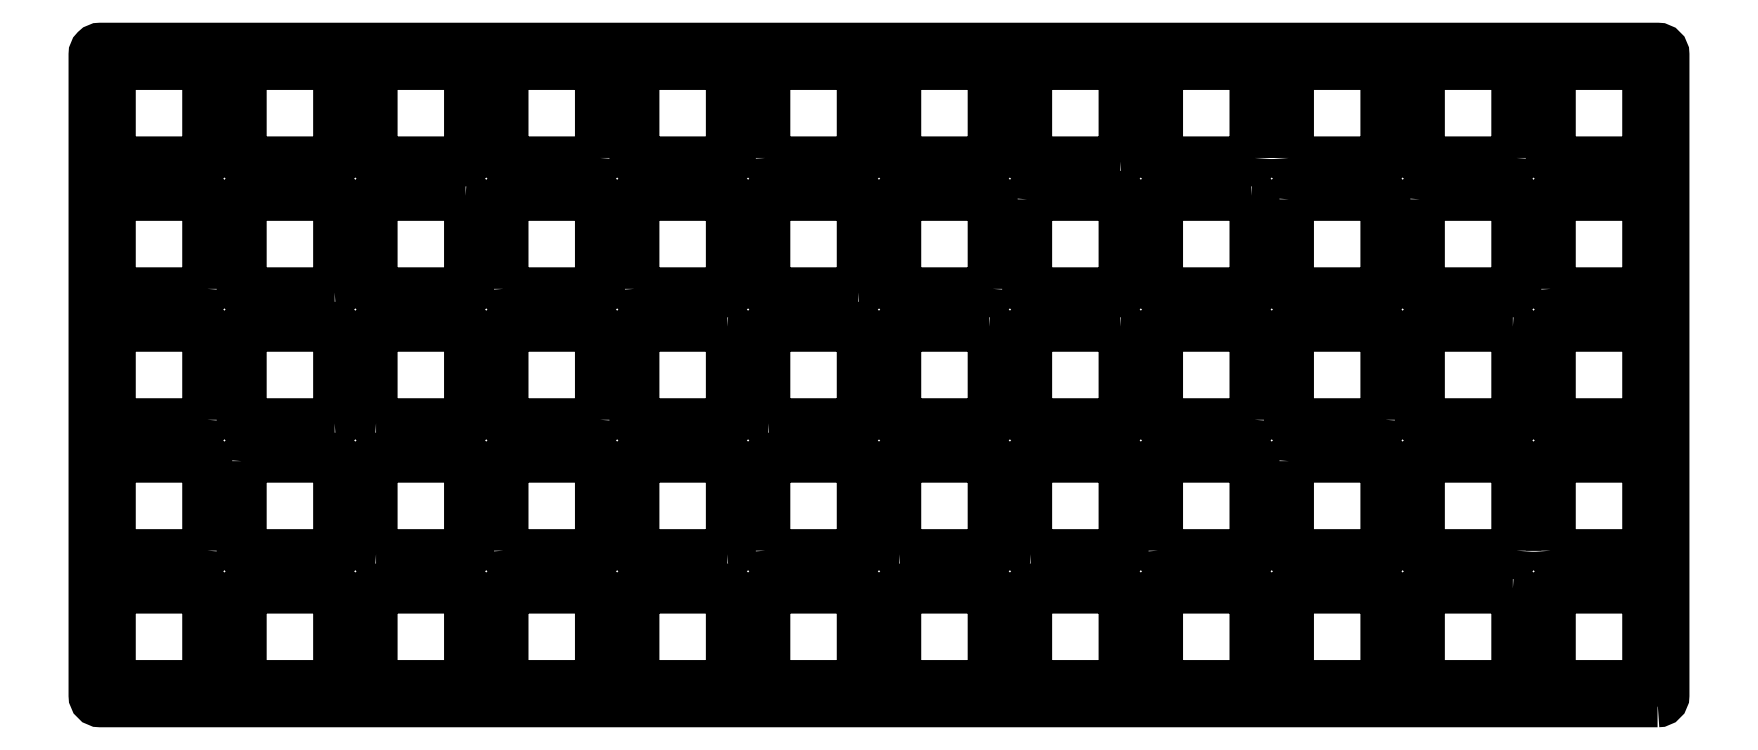
<metadata>
{"format":"dxf","ext":"dxf","renderer":"ezdxf+matplotlib","layout":"modelspace","background":"white","min_lineweight":24,"dpi":150}
</metadata>
<code>
0
SECTION
2
ENTITIES
0
LWPOLYLINE
8
0
90
8
70
1
43
0
10
116.5
20
-3
42
-0.4142
10
117
20
-2.5
10
130
20
-2.5
42
-0.4142
10
130.5
20
-3
10
130.5
20
-16
42
-0.4142
10
130
20
-16.5
10
117
20
-16.5
42
-0.4142
10
116.5
20
-16
0
LWPOLYLINE
8
0
90
8
70
1
43
0
10
16
20
-2.5
10
3
20
-2.5
42
0.4142
10
2.5
20
-3
10
2.5
20
-16
42
0.4142
10
3
20
-16.5
10
16
20
-16.5
42
0.4142
10
16.5
20
-16
10
16.5
20
-3
42
0.4142
0
LWPOLYLINE
8
0
90
8
70
1
43
0
10
54
20
-2.5
10
41
20
-2.5
42
0.4142
10
40.5
20
-3
10
40.5
20
-16
42
0.4142
10
41
20
-16.5
10
54
20
-16.5
42
0.4142
10
54.5
20
-16
10
54.5
20
-3
42
0.4142
0
LWPOLYLINE
8
0
90
8
70
1
43
0
10
35
20
-2.5
10
22
20
-2.5
42
0.4142
10
21.5
20
-3
10
21.5
20
-16
42
0.4142
10
22
20
-16.5
10
35
20
-16.5
42
0.4142
10
35.5
20
-16
10
35.5
20
-3
42
0.4142
0
LWPOLYLINE
8
0
90
8
70
1
43
0
10
149
20
-16.5
10
136
20
-16.5
42
-0.4142
10
135.5
20
-16
10
135.5
20
-3
42
-0.4142
10
136
20
-2.5
10
149
20
-2.5
42
-0.4142
10
149.5
20
-3
10
149.5
20
-16
42
-0.4142
0
LWPOLYLINE
8
0
90
8
70
1
43
0
10
78.5
20
-3
42
-0.4142
10
79
20
-2.5
10
92
20
-2.5
42
-0.4142
10
92.5
20
-3
10
92.5
20
-16
42
-0.4142
10
92
20
-16.5
10
79
20
-16.5
42
-0.4142
10
78.5
20
-16
0
LWPOLYLINE
8
0
90
8
70
1
43
0
10
73.5
20
-16
42
-0.4142
10
73
20
-16.5
10
60
20
-16.5
42
-0.4142
10
59.5
20
-16
10
59.5
20
-3
42
-0.4142
10
60
20
-2.5
10
73
20
-2.5
42
-0.4142
10
73.5
20
-3
0
LWPOLYLINE
8
0
90
8
70
1
43
0
10
97.5
20
-16
10
97.5
20
-3
42
-0.4142
10
98
20
-2.5
10
111
20
-2.5
42
-0.4142
10
111.5
20
-3
10
111.5
20
-16
42
-0.4142
10
111
20
-16.5
10
98
20
-16.5
42
-0.4142
0
LWPOLYLINE
8
0
90
8
70
1
43
0
10
16.5
20
-35
10
16.5
20
-22
42
0.4142
10
16
20
-21.5
10
3
20
-21.5
42
0.4142
10
2.5
20
-22
10
2.5
20
-35
42
0.4142
10
3
20
-35.5
10
16
20
-35.5
42
0.4142
0
LWPOLYLINE
8
0
90
8
70
1
43
0
10
35
20
-35.5
10
22
20
-35.5
42
-0.4142
10
21.5
20
-35
10
21.5
20
-22
42
-0.4142
10
22
20
-21.5
10
35
20
-21.5
42
-0.4142
10
35.5
20
-22
10
35.5
20
-35
42
-0.4142
0
LWPOLYLINE
8
0
90
8
70
1
43
0
10
225
20
-2.5
42
-0.4142
10
225.5
20
-3
10
225.5
20
-16
42
-0.4142
10
225
20
-16.5
10
212
20
-16.5
42
-0.4142
10
211.5
20
-16
10
211.5
20
-3
42
-0.4142
10
212
20
-2.5
0
LWPOLYLINE
8
0
90
8
70
1
43
0
10
206.5
20
-16
10
206.5
20
-3
42
0.4142
10
206
20
-2.5
10
193
20
-2.5
42
0.4142
10
192.5
20
-3
10
192.5
20
-16
42
0.4142
10
193
20
-16.5
10
206
20
-16.5
42
0.4142
0
LWPOLYLINE
8
0
90
8
70
1
43
0
10
173.5
20
-16
10
173.5
20
-3
42
-0.4142
10
174
20
-2.5
10
187
20
-2.5
42
-0.4142
10
187.5
20
-3
10
187.5
20
-16
42
-0.4142
10
187
20
-16.5
10
174
20
-16.5
42
-0.4142
0
LWPOLYLINE
8
0
90
8
70
1
43
0
10
192.5
20
-22
42
-0.4142
10
193
20
-21.5
10
206
20
-21.5
42
-0.4142
10
206.5
20
-22
10
206.5
20
-35
42
-0.4142
10
206
20
-35.5
10
193
20
-35.5
42
-0.4142
10
192.5
20
-35
0
LWPOLYLINE
8
0
90
8
70
1
43
0
10
168.5
20
-16
42
-0.4142
10
168
20
-16.5
10
155
20
-16.5
42
-0.4142
10
154.5
20
-16
10
154.5
20
-3
42
-0.4142
10
155
20
-2.5
10
168
20
-2.5
42
-0.4142
10
168.5
20
-3
0
LWPOLYLINE
8
0
90
8
70
1
43
0
10
54
20
-21.5
10
41
20
-21.5
42
0.4142
10
40.5
20
-22
10
40.5
20
-35
42
0.4142
10
41
20
-35.5
10
54
20
-35.5
42
0.4142
10
54.5
20
-35
10
54.5
20
-22
42
0.4142
0
LWPOLYLINE
8
0
90
8
70
1
43
0
10
59.5
20
-35
10
59.5
20
-22
42
-0.4142
10
60
20
-21.5
10
73
20
-21.5
42
-0.4142
10
73.5
20
-22
10
73.5
20
-35
42
-0.4142
10
73
20
-35.5
10
60
20
-35.5
42
-0.4142
0
LWPOLYLINE
8
0
90
8
70
1
43
0
10
168
20
-21.5
42
-0.4142
10
168.5
20
-22
10
168.5
20
-35
42
-0.4142
10
168
20
-35.5
10
155
20
-35.5
42
-0.4142
10
154.5
20
-35
10
154.5
20
-22
42
-0.4142
10
155
20
-21.5
0
LWPOLYLINE
8
0
90
8
70
1
43
0
10
135.5
20
-22
42
-0.4142
10
136
20
-21.5
10
149
20
-21.5
42
-0.4142
10
149.5
20
-22
10
149.5
20
-35
42
-0.4142
10
149
20
-35.5
10
136
20
-35.5
42
-0.4142
10
135.5
20
-35
0
LWPOLYLINE
8
0
90
8
70
1
43
0
10
78.5
20
-35
10
78.5
20
-22
42
-0.4142
10
79
20
-21.5
10
92
20
-21.5
42
-0.4142
10
92.5
20
-22
10
92.5
20
-35
42
-0.4142
10
92
20
-35.5
10
79
20
-35.5
42
-0.4142
0
LWPOLYLINE
8
0
90
8
70
1
43
0
10
173.5
20
-22
42
-0.4142
10
174
20
-21.5
10
187
20
-21.5
42
-0.4142
10
187.5
20
-22
10
187.5
20
-35
42
-0.4142
10
187
20
-35.5
10
174
20
-35.5
42
-0.4142
10
173.5
20
-35
0
LWPOLYLINE
8
0
90
8
70
1
43
0
10
130.5
20
-35
42
-0.4142
10
130
20
-35.5
10
117
20
-35.5
42
-0.4142
10
116.5
20
-35
10
116.5
20
-22
42
-0.4142
10
117
20
-21.5
10
130
20
-21.5
42
-0.4142
10
130.5
20
-22
0
LWPOLYLINE
8
0
90
8
70
1
43
0
10
111
20
-35.5
10
98
20
-35.5
42
-0.4142
10
97.5
20
-35
10
97.5
20
-22
42
-0.4142
10
98
20
-21.5
10
111
20
-21.5
42
-0.4142
10
111.5
20
-22
10
111.5
20
-35
42
-0.4142
0
LWPOLYLINE
8
0
90
8
70
1
43
0
10
211.5
20
-35
10
211.5
20
-22
42
-0.4142
10
212
20
-21.5
10
225
20
-21.5
42
-0.4142
10
225.5
20
-22
10
225.5
20
-35
42
-0.4142
10
225
20
-35.5
10
212
20
-35.5
42
-0.4142
0
LWPOLYLINE
8
0
90
8
70
1
43
0
10
98
20
-54.5
42
-0.4142
10
97.5
20
-54
10
97.5
20
-41
42
-0.4142
10
98
20
-40.5
10
111
20
-40.5
42
-0.4142
10
111.5
20
-41
10
111.5
20
-54
42
-0.4142
10
111
20
-54.5
0
LWPOLYLINE
8
0
90
8
70
1
43
0
10
16.5
20
-54
10
16.5
20
-41
42
0.4142
10
16
20
-40.5
10
3
20
-40.5
42
0.4142
10
2.5
20
-41
10
2.5
20
-54
42
0.4142
10
3
20
-54.5
10
16
20
-54.5
42
0.4142
0
LWPOLYLINE
8
0
90
8
70
1
43
0
10
73.5
20
-54
42
-0.4142
10
73
20
-54.5
10
60
20
-54.5
42
-0.4142
10
59.5
20
-54
10
59.5
20
-41
42
-0.4142
10
60
20
-40.5
10
73
20
-40.5
42
-0.4142
10
73.5
20
-41
0
LWPOLYLINE
8
0
90
8
70
1
43
0
10
130
20
-40.5
10
117
20
-40.5
42
0.4142
10
116.5
20
-41
10
116.5
20
-54
42
0.4142
10
117
20
-54.5
10
130
20
-54.5
42
0.4142
10
130.5
20
-54
10
130.5
20
-41
42
0.4142
0
LWPOLYLINE
8
0
90
8
70
1
43
0
10
92
20
-40.5
42
-0.4142
10
92.5
20
-41
10
92.5
20
-54
42
-0.4142
10
92
20
-54.5
10
79
20
-54.5
42
-0.4142
10
78.5
20
-54
10
78.5
20
-41
42
-0.4142
10
79
20
-40.5
0
LWPOLYLINE
8
0
90
8
70
1
43
0
10
41
20
-54.5
42
-0.4142
10
40.5
20
-54
10
40.5
20
-41
42
-0.4142
10
41
20
-40.5
10
54
20
-40.5
42
-0.4142
10
54.5
20
-41
10
54.5
20
-54
42
-0.4142
10
54
20
-54.5
0
LWPOLYLINE
8
0
90
8
70
1
43
0
10
149
20
-40.5
10
136
20
-40.5
42
0.4142
10
135.5
20
-41
10
135.5
20
-54
42
0.4142
10
136
20
-54.5
10
149
20
-54.5
42
0.4142
10
149.5
20
-54
10
149.5
20
-41
42
0.4142
0
LWPOLYLINE
8
0
90
8
70
1
43
0
10
35
20
-54.5
10
22
20
-54.5
42
-0.4142
10
21.5
20
-54
10
21.5
20
-41
42
-0.4142
10
22
20
-40.5
10
35
20
-40.5
42
-0.4142
10
35.5
20
-41
10
35.5
20
-54
42
-0.4142
0
LWPOLYLINE
8
0
90
8
70
1
43
0
10
41
20
-73.5
42
-0.4142
10
40.5
20
-73
10
40.5
20
-60
42
-0.4142
10
41
20
-59.5
10
54
20
-59.5
42
-0.4142
10
54.5
20
-60
10
54.5
20
-73
42
-0.4142
10
54
20
-73.5
0
LWPOLYLINE
8
0
90
8
70
1
43
0
10
16.5
20
-73
10
16.5
20
-60
42
0.4142
10
16
20
-59.5
10
3
20
-59.5
42
0.4142
10
2.5
20
-60
10
2.5
20
-73
42
0.4142
10
3
20
-73.5
10
16
20
-73.5
42
0.4142
0
LWPOLYLINE
8
0
90
8
70
1
43
0
10
225.5
20
-54
10
225.5
20
-41
42
0.4142
10
225
20
-40.5
10
212
20
-40.5
42
0.4142
10
211.5
20
-41
10
211.5
20
-54
42
0.4142
10
212
20
-54.5
10
225
20
-54.5
42
0.4142
0
LWPOLYLINE
8
0
90
8
70
1
43
0
10
187.5
20
-54
42
-0.4142
10
187
20
-54.5
10
174
20
-54.5
42
-0.4142
10
173.5
20
-54
10
173.5
20
-41
42
-0.4142
10
174
20
-40.5
10
187
20
-40.5
42
-0.4142
10
187.5
20
-41
0
LWPOLYLINE
8
0
90
8
70
1
43
0
10
59.5
20
-73
10
59.5
20
-60
42
-0.4142
10
60
20
-59.5
10
73
20
-59.5
42
-0.4142
10
73.5
20
-60
10
73.5
20
-73
42
-0.4142
10
73
20
-73.5
10
60
20
-73.5
42
-0.4142
0
LWPOLYLINE
8
0
90
8
70
1
43
0
10
168.5
20
-54
10
168.5
20
-41
42
0.4142
10
168
20
-40.5
10
155
20
-40.5
42
0.4142
10
154.5
20
-41
10
154.5
20
-54
42
0.4142
10
155
20
-54.5
10
168
20
-54.5
42
0.4142
0
LWPOLYLINE
8
0
90
8
70
1
43
0
10
21.5
20
-60
42
-0.4142
10
22
20
-59.5
10
35
20
-59.5
42
-0.4142
10
35.5
20
-60
10
35.5
20
-73
42
-0.4142
10
35
20
-73.5
10
22
20
-73.5
42
-0.4142
10
21.5
20
-73
0
LWPOLYLINE
8
0
90
8
70
1
43
0
10
136
20
-73.5
42
-0.4142
10
135.5
20
-73
10
135.5
20
-60
42
-0.4142
10
136
20
-59.5
10
149
20
-59.5
42
-0.4142
10
149.5
20
-60
10
149.5
20
-73
42
-0.4142
10
149
20
-73.5
0
LWPOLYLINE
8
0
90
8
70
1
43
0
10
97.5
20
-73
10
97.5
20
-60
42
-0.4142
10
98
20
-59.5
10
111
20
-59.5
42
-0.4142
10
111.5
20
-60
10
111.5
20
-73
42
-0.4142
10
111
20
-73.5
10
98
20
-73.5
42
-0.4142
0
LWPOLYLINE
8
0
90
8
70
1
43
0
10
117
20
-73.5
42
-0.4142
10
116.5
20
-73
10
116.5
20
-60
42
-0.4142
10
117
20
-59.5
10
130
20
-59.5
42
-0.4142
10
130.5
20
-60
10
130.5
20
-73
42
-0.4142
10
130
20
-73.5
0
LWPOLYLINE
8
0
90
8
70
1
43
0
10
206
20
-40.5
42
-0.4142
10
206.5
20
-41
10
206.5
20
-54
42
-0.4142
10
206
20
-54.5
10
193
20
-54.5
42
-0.4142
10
192.5
20
-54
10
192.5
20
-41
42
-0.4142
10
193
20
-40.5
0
LWPOLYLINE
8
0
90
8
70
1
43
0
10
92
20
-73.5
10
79
20
-73.5
42
-0.4142
10
78.5
20
-73
10
78.5
20
-60
42
-0.4142
10
79
20
-59.5
10
92
20
-59.5
42
-0.4142
10
92.5
20
-60
10
92.5
20
-73
42
-0.4142
0
LWPOLYLINE
8
0
90
8
70
1
43
0
10
206.5
20
-73
10
206.5
20
-60
42
0.4142
10
206
20
-59.5
10
193
20
-59.5
42
0.4142
10
192.5
20
-60
10
192.5
20
-73
42
0.4142
10
193
20
-73.5
10
206
20
-73.5
42
0.4142
0
LWPOLYLINE
8
0
90
8
70
1
43
0
10
154.5
20
-73
10
154.5
20
-60
42
-0.4142
10
155
20
-59.5
10
168
20
-59.5
42
-0.4142
10
168.5
20
-60
10
168.5
20
-73
42
-0.4142
10
168
20
-73.5
10
155
20
-73.5
42
-0.4142
0
LWPOLYLINE
8
0
90
8
70
1
43
0
10
173.5
20
-60
42
-0.4142
10
174
20
-59.5
10
187
20
-59.5
42
-0.4142
10
187.5
20
-60
10
187.5
20
-73
42
-0.4142
10
187
20
-73.5
10
174
20
-73.5
42
-0.4142
10
173.5
20
-73
0
LWPOLYLINE
8
0
90
8
70
1
43
0
10
211.5
20
-73
10
211.5
20
-60
42
-0.4142
10
212
20
-59.5
10
225
20
-59.5
42
-0.4142
10
225.5
20
-60
10
225.5
20
-73
42
-0.4142
10
225
20
-73.5
10
212
20
-73.5
42
-0.4142
0
LWPOLYLINE
8
0
90
8
70
1
43
0
10
16.5
20
-92
42
-0.4142
10
16
20
-92.5
10
3
20
-92.5
42
-0.4142
10
2.5
20
-92
10
2.5
20
-79
42
-0.4142
10
3
20
-78.5
10
16
20
-78.5
42
-0.4142
10
16.5
20
-79
0
LWPOLYLINE
8
0
90
8
70
1
43
0
10
73.5
20
-92
10
73.5
20
-79
42
0.4142
10
73
20
-78.5
10
60
20
-78.5
42
0.4142
10
59.5
20
-79
10
59.5
20
-92
42
0.4142
10
60
20
-92.5
10
73
20
-92.5
42
0.4142
0
LWPOLYLINE
8
0
90
8
70
1
43
0
10
97.5
20
-92
10
97.5
20
-79
42
-0.4142
10
98
20
-78.5
10
111
20
-78.5
42
-0.4142
10
111.5
20
-79
10
111.5
20
-92
42
-0.4142
10
111
20
-92.5
10
98
20
-92.5
42
-0.4142
0
LWPOLYLINE
8
0
90
8
70
1
43
0
10
149
20
-92.5
10
136
20
-92.5
42
-0.4142
10
135.5
20
-92
10
135.5
20
-79
42
-0.4142
10
136
20
-78.5
10
149
20
-78.5
42
-0.4142
10
149.5
20
-79
10
149.5
20
-92
42
-0.4142
0
LWPOLYLINE
8
0
90
8
70
1
43
0
10
41
20
-92.5
42
-0.4142
10
40.5
20
-92
10
40.5
20
-79
42
-0.4142
10
41
20
-78.5
10
54
20
-78.5
42
-0.4142
10
54.5
20
-79
10
54.5
20
-92
42
-0.4142
10
54
20
-92.5
0
LWPOLYLINE
8
0
90
8
70
1
43
0
10
78.5
20
-92
10
78.5
20
-79
42
-0.4142
10
79
20
-78.5
10
92
20
-78.5
42
-0.4142
10
92.5
20
-79
10
92.5
20
-92
42
-0.4142
10
92
20
-92.5
10
79
20
-92.5
42
-0.4142
0
LWPOLYLINE
8
0
90
8
70
1
43
0
10
116.5
20
-92
10
116.5
20
-79
42
-0.4142
10
117
20
-78.5
10
130
20
-78.5
42
-0.4142
10
130.5
20
-79
10
130.5
20
-92
42
-0.4142
10
130
20
-92.5
10
117
20
-92.5
42
-0.4142
0
LWPOLYLINE
8
0
90
8
70
1
43
0
10
35
20
-92.5
10
22
20
-92.5
42
-0.4142
10
21.5
20
-92
10
21.5
20
-79
42
-0.4142
10
22
20
-78.5
10
35
20
-78.5
42
-0.4142
10
35.5
20
-79
10
35.5
20
-92
42
-0.4142
0
LWPOLYLINE
8
0
90
8
70
1
43
0
10
168.5
20
-92
42
-0.4142
10
168
20
-92.5
10
155
20
-92.5
42
-0.4142
10
154.5
20
-92
10
154.5
20
-79
42
-0.4142
10
155
20
-78.5
10
168
20
-78.5
42
-0.4142
10
168.5
20
-79
0
LWPOLYLINE
8
0
90
8
70
1
43
0
10
227
20
-95
10
1
20
-95
42
-0.4142
10
2.082e-15
20
-94
10
0
20
-1
42
-0.4142
10
1
20
0
10
227
20
5.829e-15
42
-0.4142
10
228
20
-1
10
228
20
-94
42
-0.4142
0
LWPOLYLINE
8
0
90
8
70
1
43
0
10
225.5
20
-92
42
-0.4142
10
225
20
-92.5
10
212
20
-92.5
42
-0.4142
10
211.5
20
-92
10
211.5
20
-79
42
-0.4142
10
212
20
-78.5
10
225
20
-78.5
42
-0.4142
10
225.5
20
-79
0
LWPOLYLINE
8
0
90
8
70
1
43
0
10
206
20
-78.5
42
-0.4142
10
206.5
20
-79
10
206.5
20
-92
42
-0.4142
10
206
20
-92.5
10
193
20
-92.5
42
-0.4142
10
192.5
20
-92
10
192.5
20
-79
42
-0.4142
10
193
20
-78.5
0
LWPOLYLINE
8
0
90
8
70
1
43
0
10
173.5
20
-92
10
173.5
20
-79
42
-0.4142
10
174
20
-78.5
10
187
20
-78.5
42
-0.4142
10
187.5
20
-79
10
187.5
20
-92
42
-0.4142
10
187
20
-92.5
10
174
20
-92.5
42
-0.4142
0
ENDSEC
0
EOF

</code>
